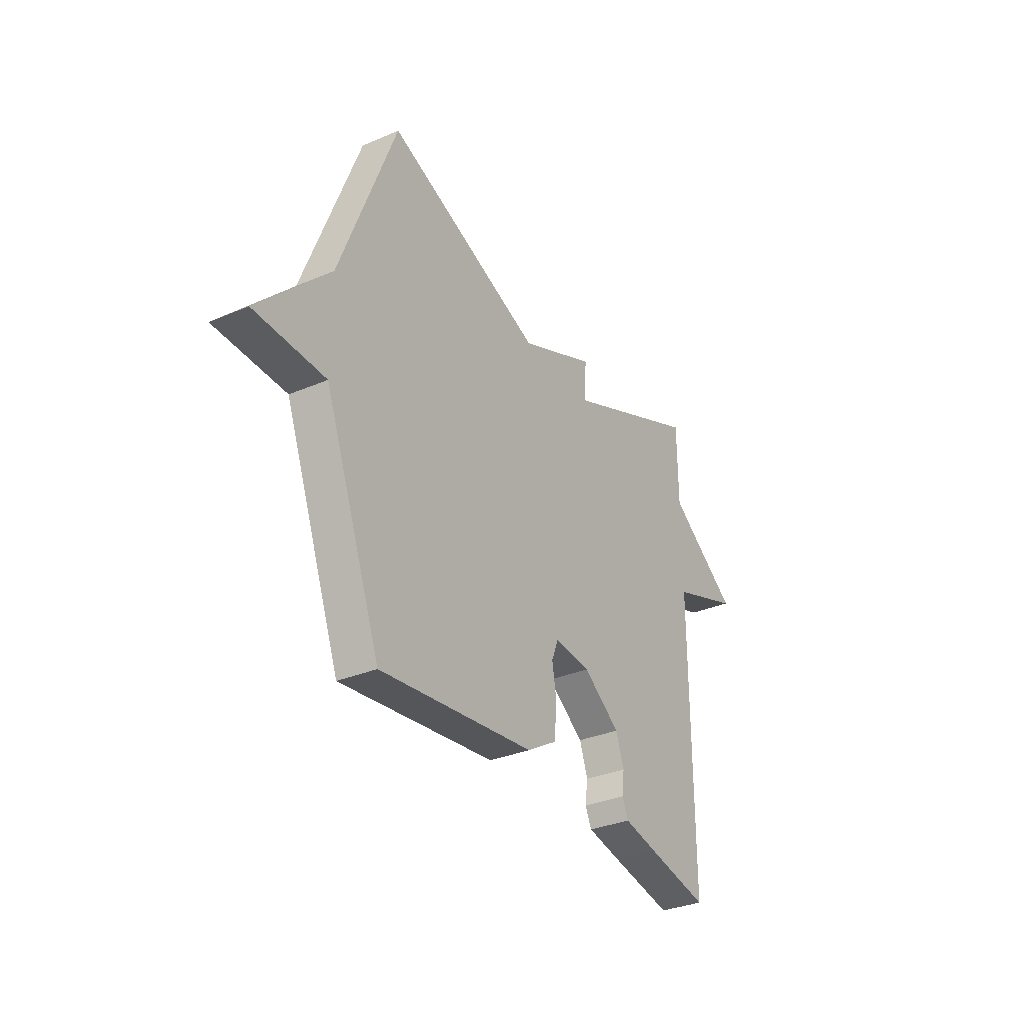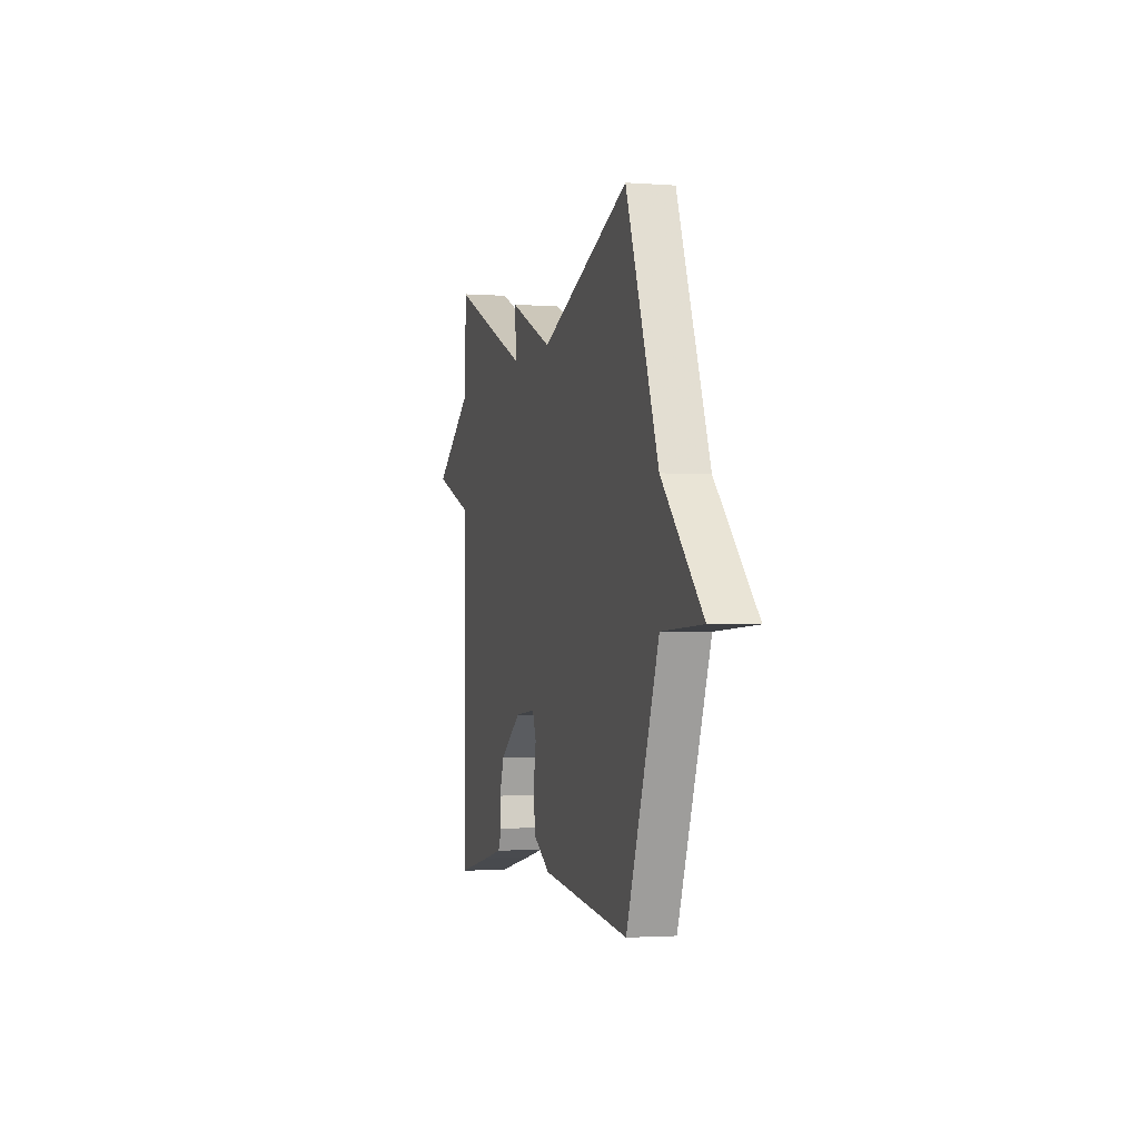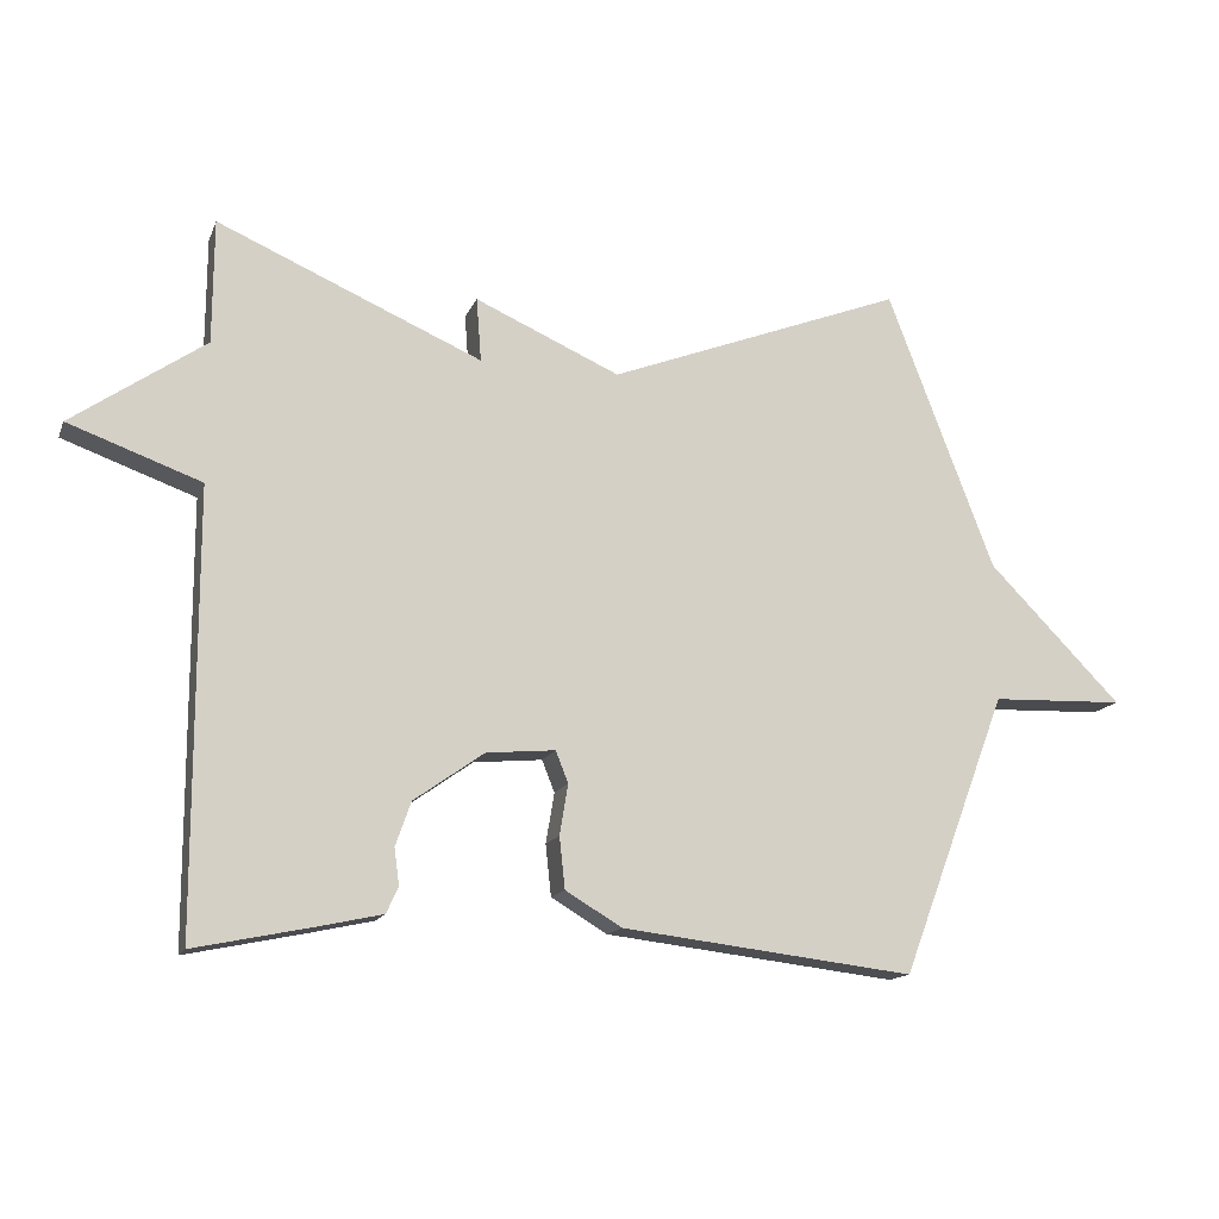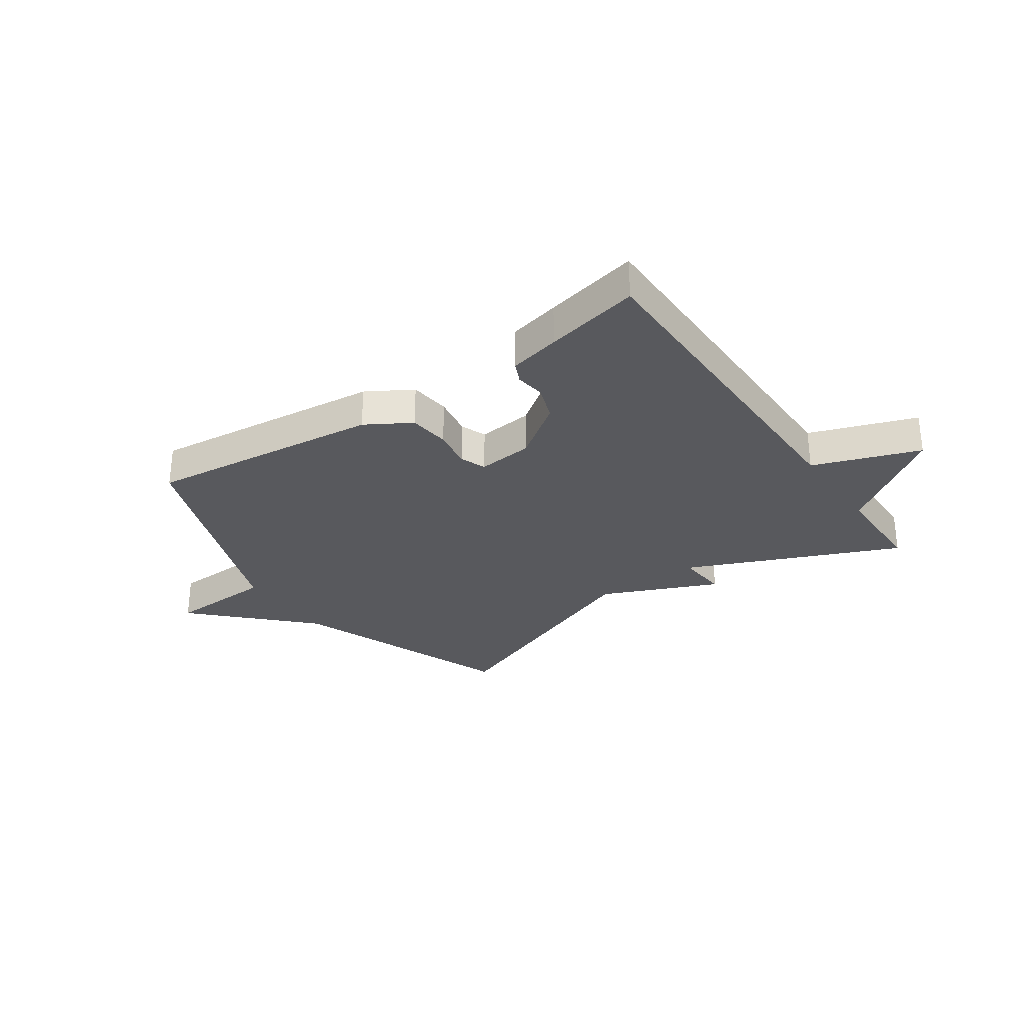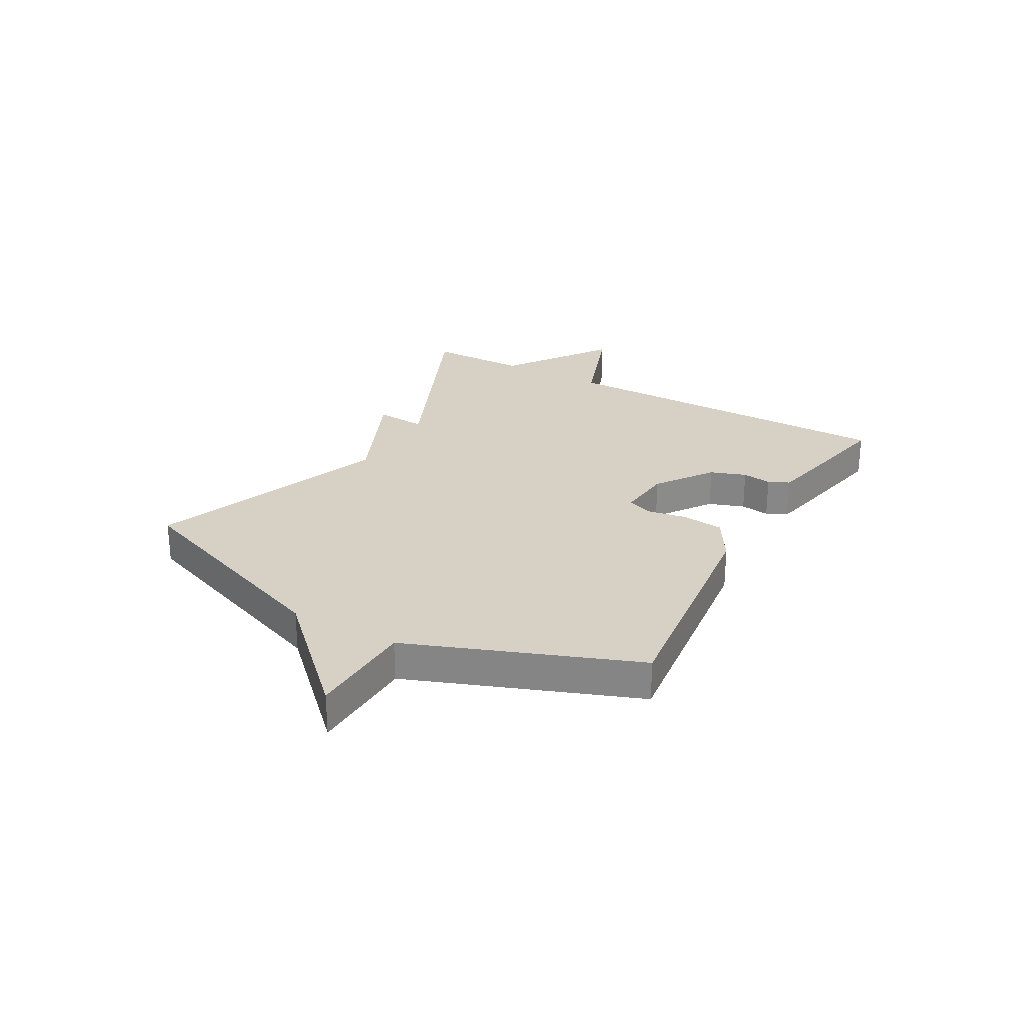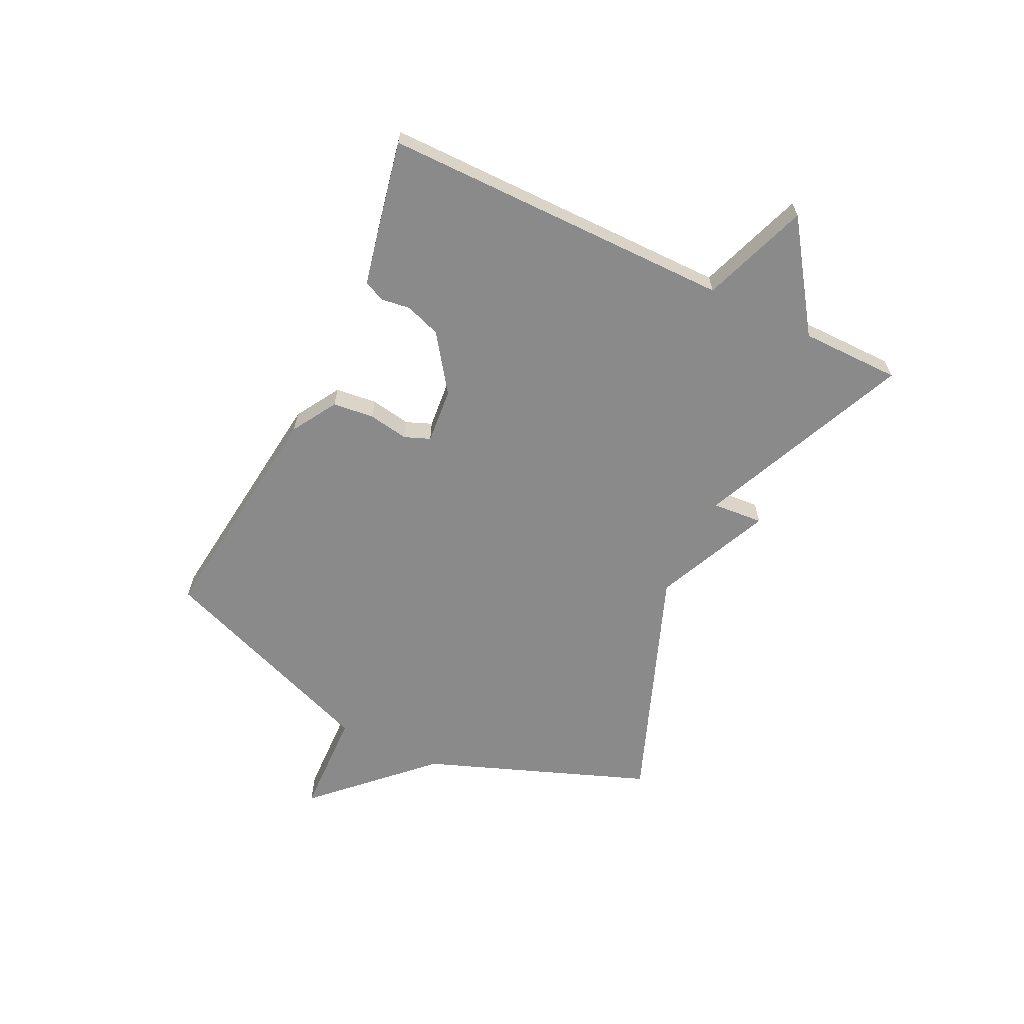
<metadata>
{"format":"obj","ext":"obj","renderer":"f3d","projection":"perspective","resolution":1024,"background":"white","views":[{"elev":-32.3,"azim":120.8,"up":"+Z"},{"elev":-2.1,"azim":75.2,"up":"+Z"},{"elev":-14.6,"azim":-16.8,"up":"+Z"},{"elev":-30.1,"azim":-145.1,"up":"+Y"},{"elev":26.8,"azim":119.3,"up":"+Y"},{"elev":-63.4,"azim":-115.9,"up":"+Y"}]}
</metadata>
<code>
v 0.5 0.07 0.5
v 0.652 0.07 0.101
v 0.842 0.07 -0.092
v 0.652 0.07 -0.099
v 0.5 0.07 -0.5
v 0.083 0.07 -0.451
v 0.003 0.07 -0.403
v -0.005 0.07 -0.33
v 0.007 0.07 -0.258
v -0.011 0.07 -0.213
v -0.109 0.07 -0.222
v -0.209 0.07 -0.293
v -0.231 0.07 -0.356
v -0.224 0.07 -0.408
v -0.241 0.07 -0.445
v -0.332 0.07 -0.465
v -0.5 0.07 -0.5
v -0.501 0.07 0.123
v -0.69 0.07 0.191
v -0.501 0.07 0.323
v -0.5 0.07 0.5
v -0.123 0.07 0.337
v -0.13 0.07 0.428
v 0.077 0.07 0.337
v 0.5 0 0.5
v 0.652 0 0.101
v 0.842 0 -0.092
v 0.652 0 -0.099
v 0.5 0 -0.5
v 0.083 0 -0.451
v 0.003 0 -0.403
v -0.005 0 -0.33
v 0.007 0 -0.258
v -0.011 0 -0.213
v -0.109 0 -0.222
v -0.209 0 -0.293
v -0.231 0 -0.356
v -0.224 0 -0.408
v -0.241 0 -0.445
v -0.332 0 -0.465
v -0.5 0 -0.5
v -0.501 0 0.123
v -0.69 0 0.191
v -0.501 0 0.323
v -0.5 0 0.5
v -0.123 0 0.337
v -0.13 0 0.428
v 0.077 0 0.337
f 22 23 24
f 20 21 22
f 20 22 24
f 19 20 24
f 18 19 24
f 16 17 18
f 15 16 18
f 14 15 18
f 13 14 18
f 12 13 18
f 11 12 18 24
f 24 1 2
f 11 24 2
f 10 11 2
f 7 8 9
f 6 7 9
f 5 6 9
f 4 5 9
f 4 9 10 2
f 2 3 4
f 48 47 46
f 46 45 44
f 48 46 44
f 48 44 43
f 48 43 42
f 42 41 40
f 42 40 39
f 42 39 38
f 42 38 37
f 42 37 36
f 48 42 36 35
f 26 25 48
f 26 48 35
f 26 35 34
f 33 32 31
f 33 31 30
f 33 30 29
f 33 29 28
f 26 34 33 28
f 28 27 26
f 1 25 26 2
f 2 26 27 3
f 3 27 28 4
f 4 28 29 5
f 5 29 30 6
f 6 30 31 7
f 7 31 32 8
f 8 32 33 9
f 9 33 34 10
f 10 34 35 11
f 11 35 36 12
f 12 36 37 13
f 13 37 38 14
f 14 38 39 15
f 15 39 40 16
f 16 40 41 17
f 17 41 42 18
f 18 42 43 19
f 19 43 44 20
f 20 44 45 21
f 21 45 46 22
f 22 46 47 23
f 23 47 48 24
f 24 48 25 1

</code>
